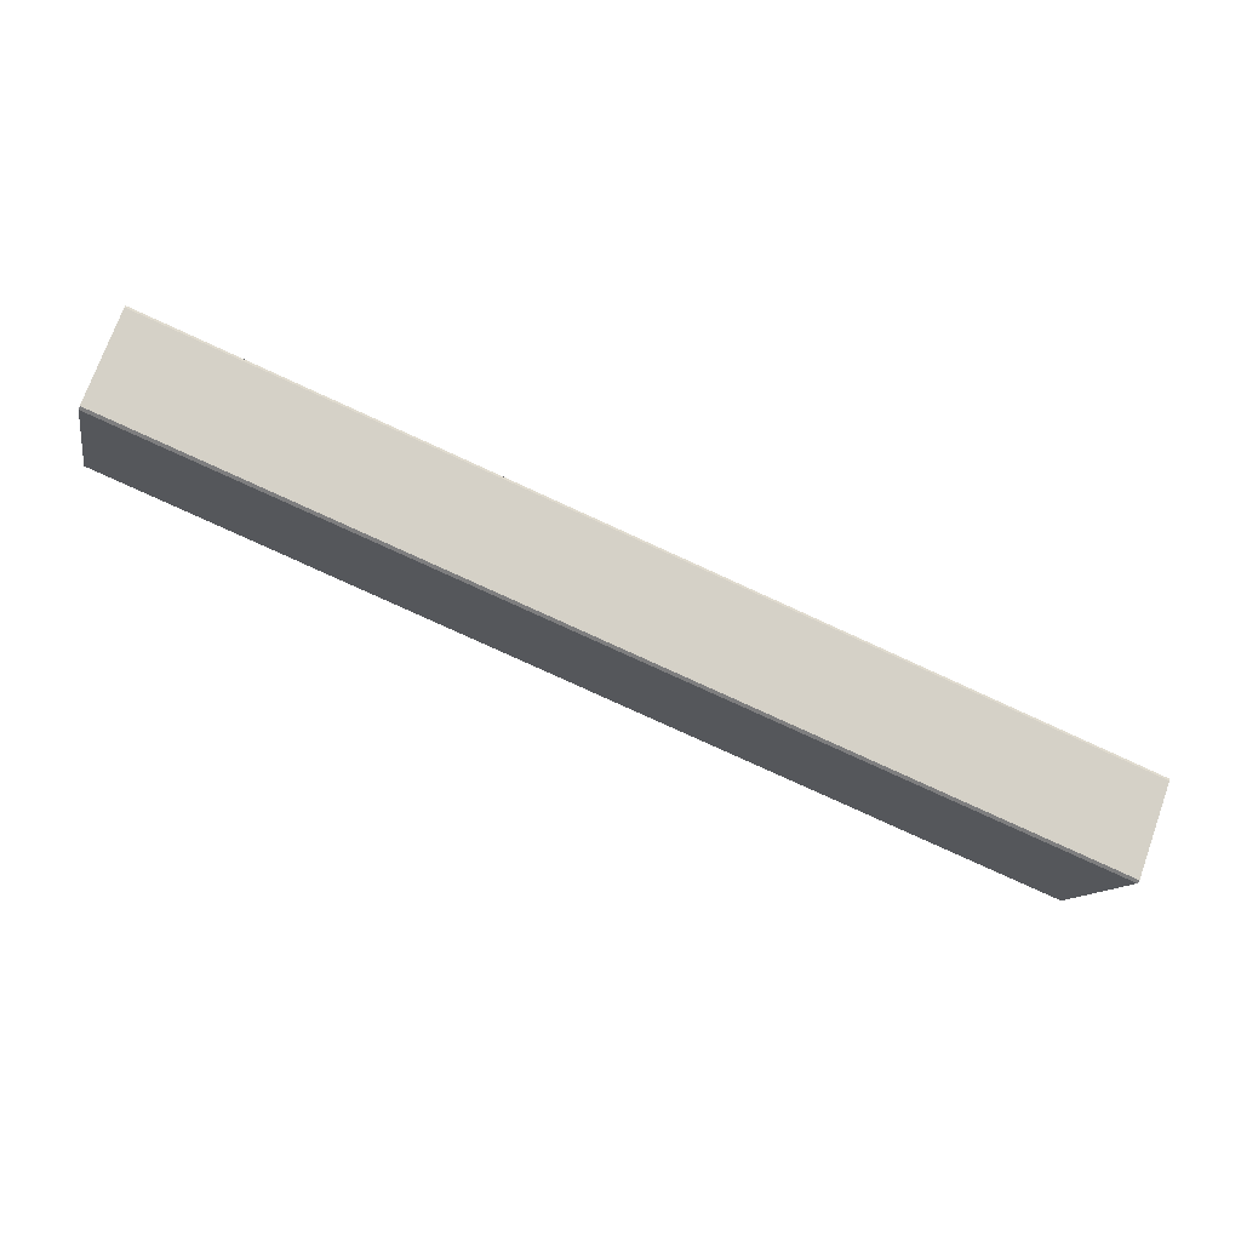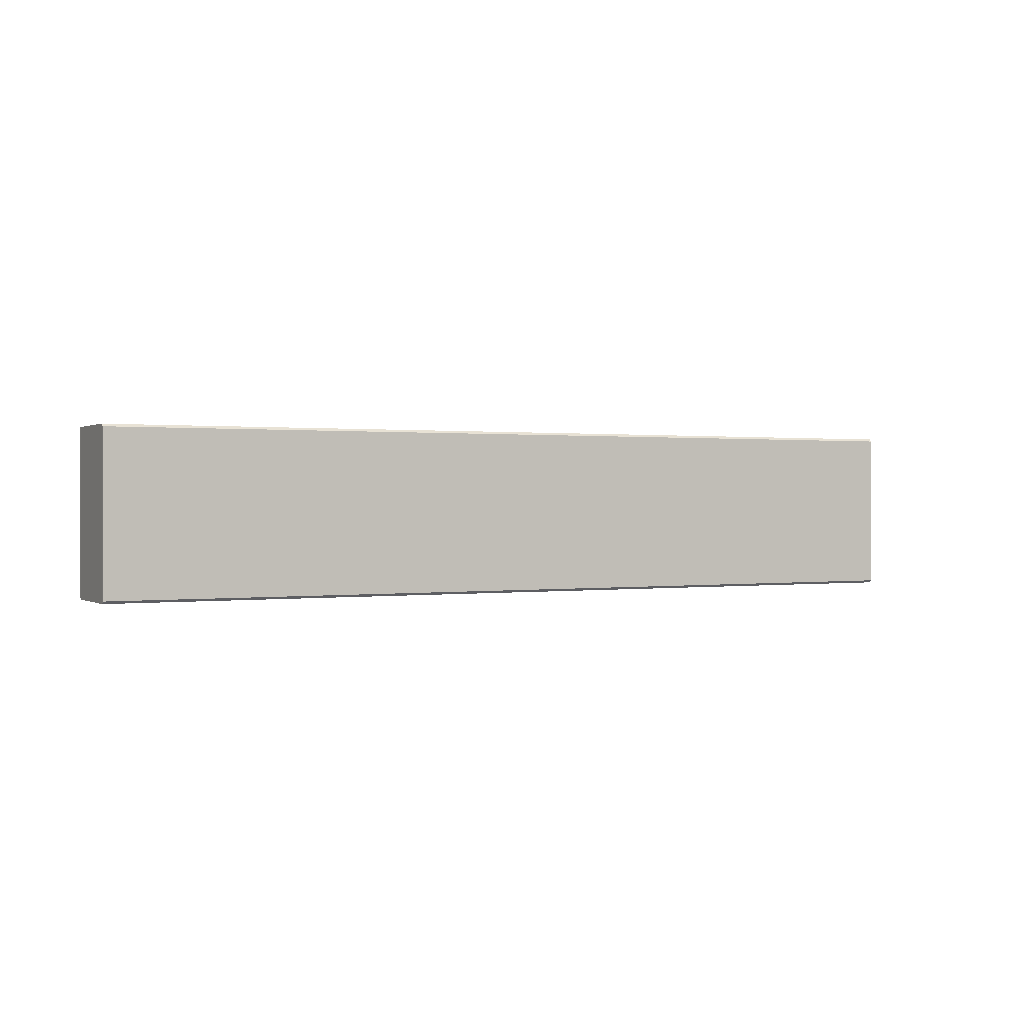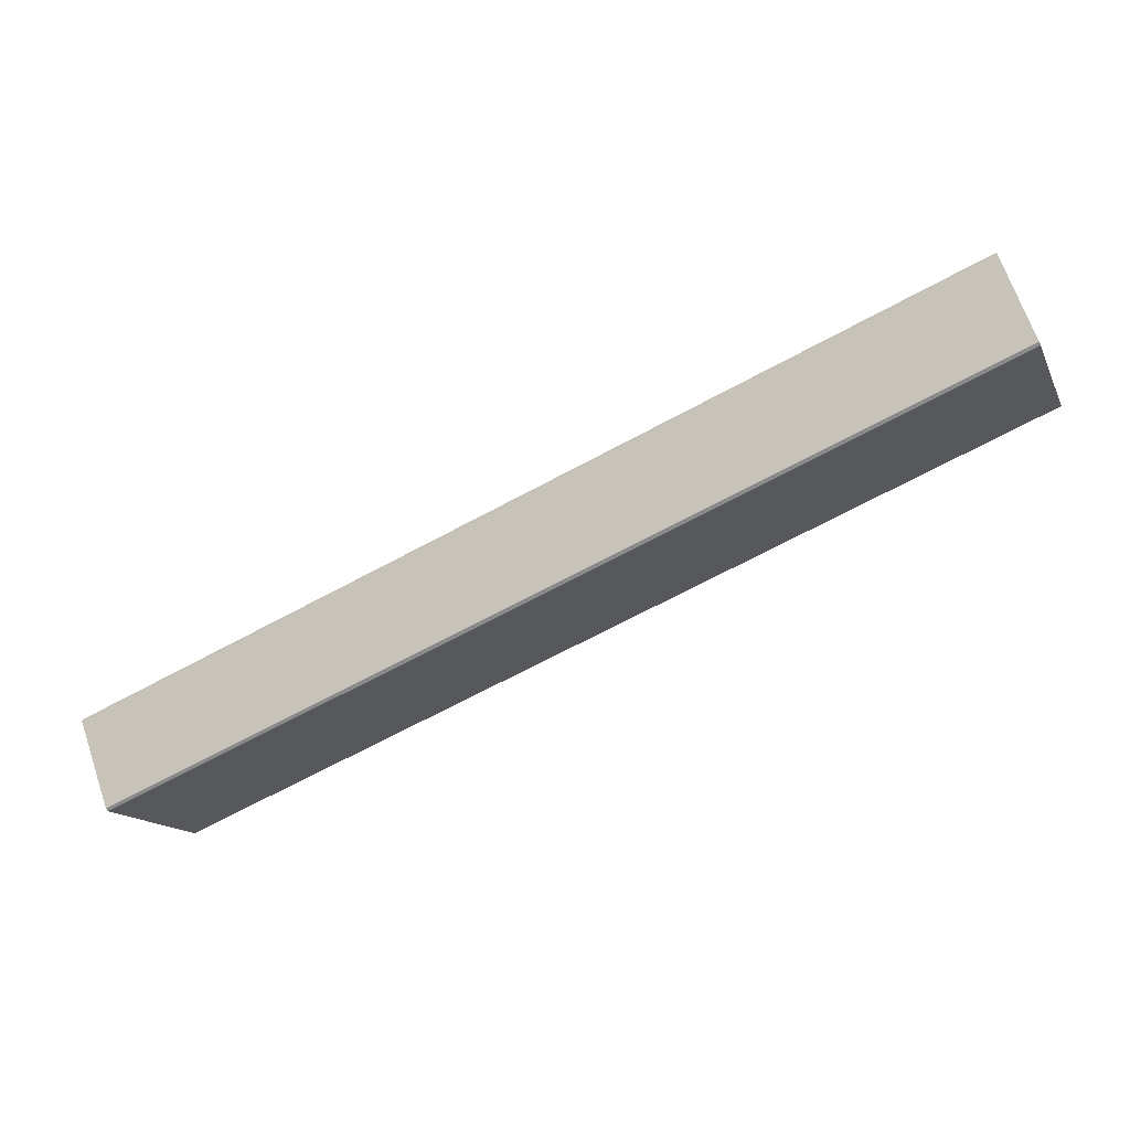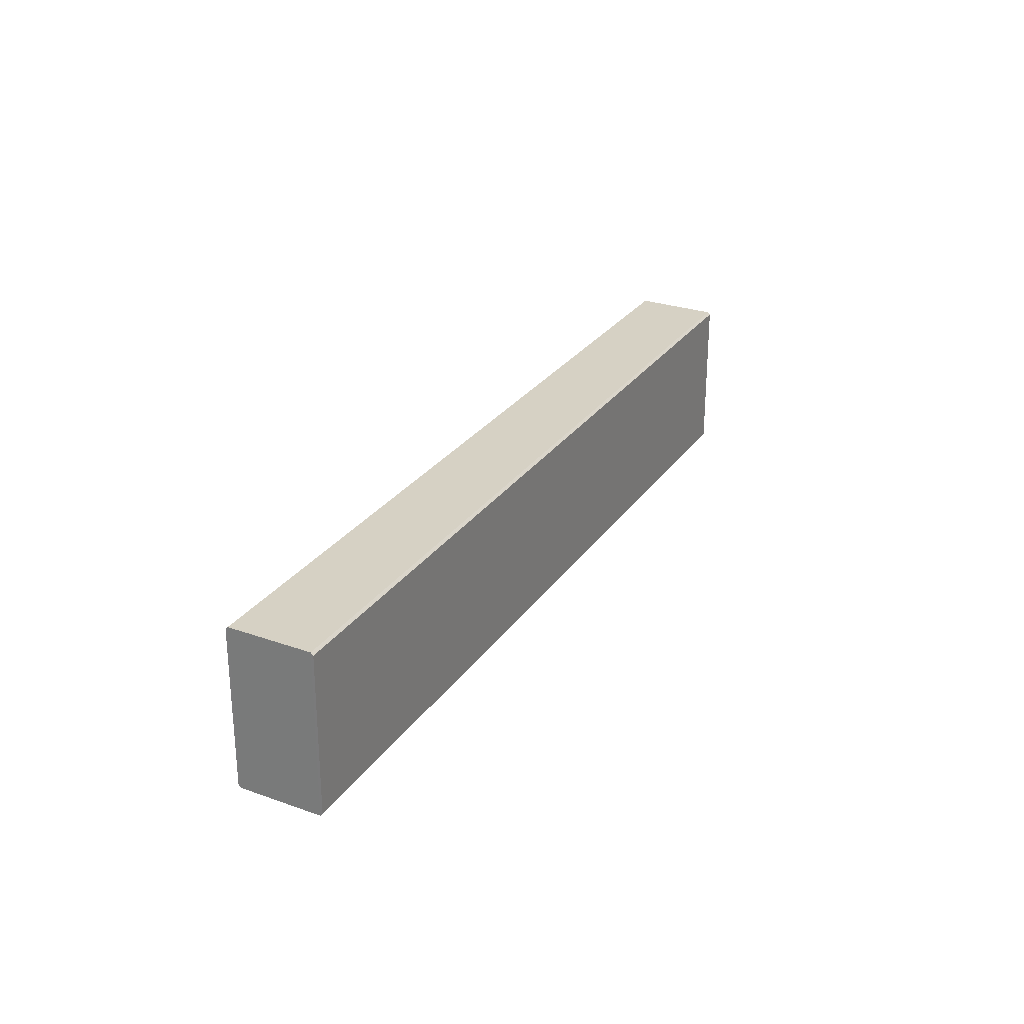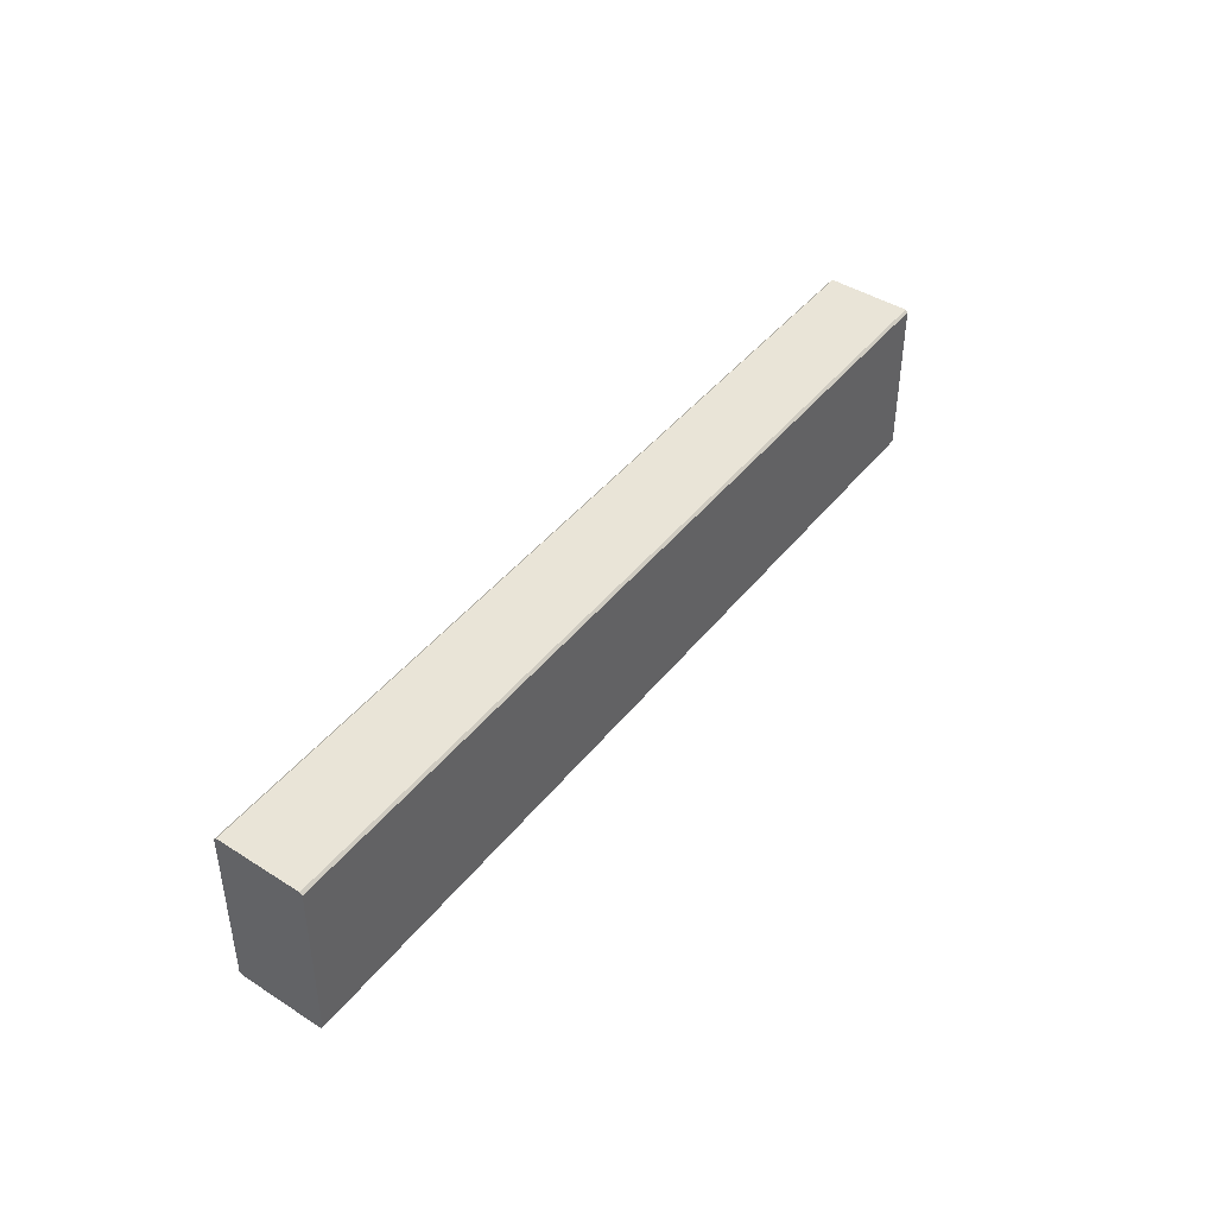
<metadata>
{"format":"obj","ext":"obj","renderer":"f3d","projection":"perspective","resolution":1024,"background":"white","views":[{"elev":-11.8,"azim":-11.2,"up":"+Z"},{"elev":0.4,"azim":-6.3,"up":"+Y"},{"elev":-14.5,"azim":-161.5,"up":"+Z"},{"elev":26.8,"azim":-40.8,"up":"+Y"},{"elev":42.9,"azim":-32.6,"up":"+Y"}]}
</metadata>
<code>
o Chair-Cross-top-section1_Cube.024
v 0.7832 0.4056 -0.9389
v 0.7945 0.4056 -0.9083
v 1.113 0.4056 -1.039
v 1.102 0.4056 -1.069
v 0.7945 0.469 -0.9083
v 0.7832 0.469 -0.9389
v 1.102 0.469 -1.069
v 1.113 0.469 -1.039
v 1.102 0.4065 -1.07
v 1.102 0.468 -1.07
v 0.7829 0.468 -0.9398
v 0.7829 0.4065 -0.9398
v 0.7948 0.4065 -0.9074
v 0.7948 0.468 -0.9074
v 1.114 0.468 -1.038
v 1.114 0.4065 -1.038
f 1 12 9 4
f 7 10 11 6
f 3 16 13 2
f 5 14 15 8
f 2 1 4 3
f 6 5 8 7
f 10 9 12 11
f 16 15 14 13
f 3 8 15 16
f 3 4 7 8
f 7 4 9 10
f 2 13 14 5
f 1 6 11 12
f 1 2 5 6

</code>
